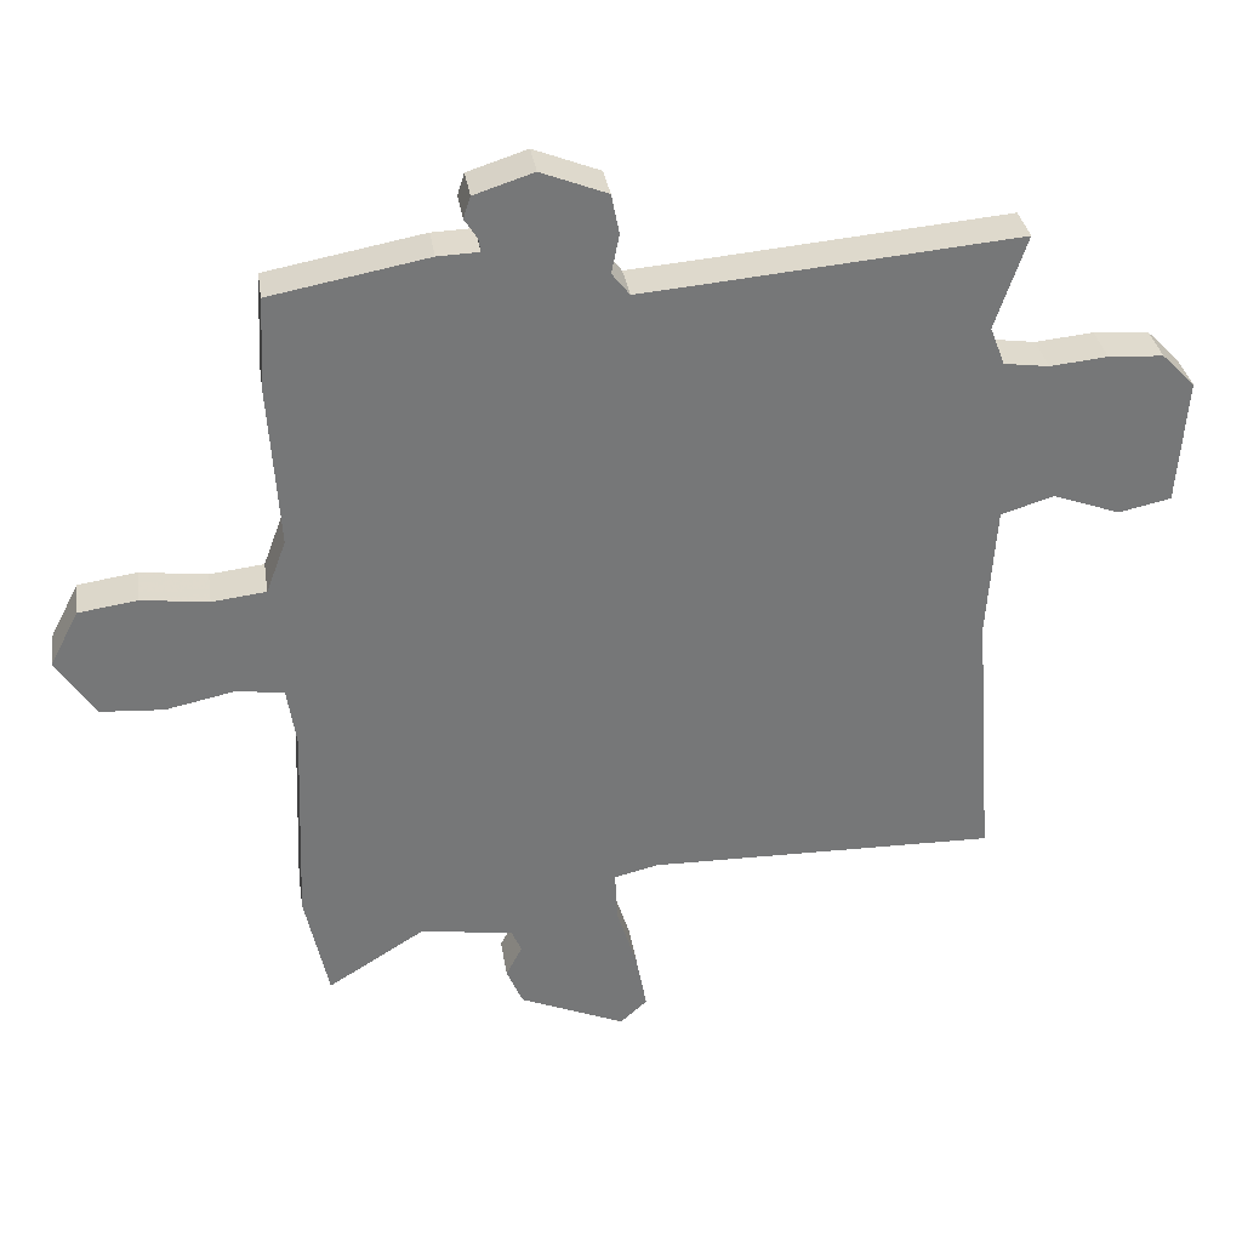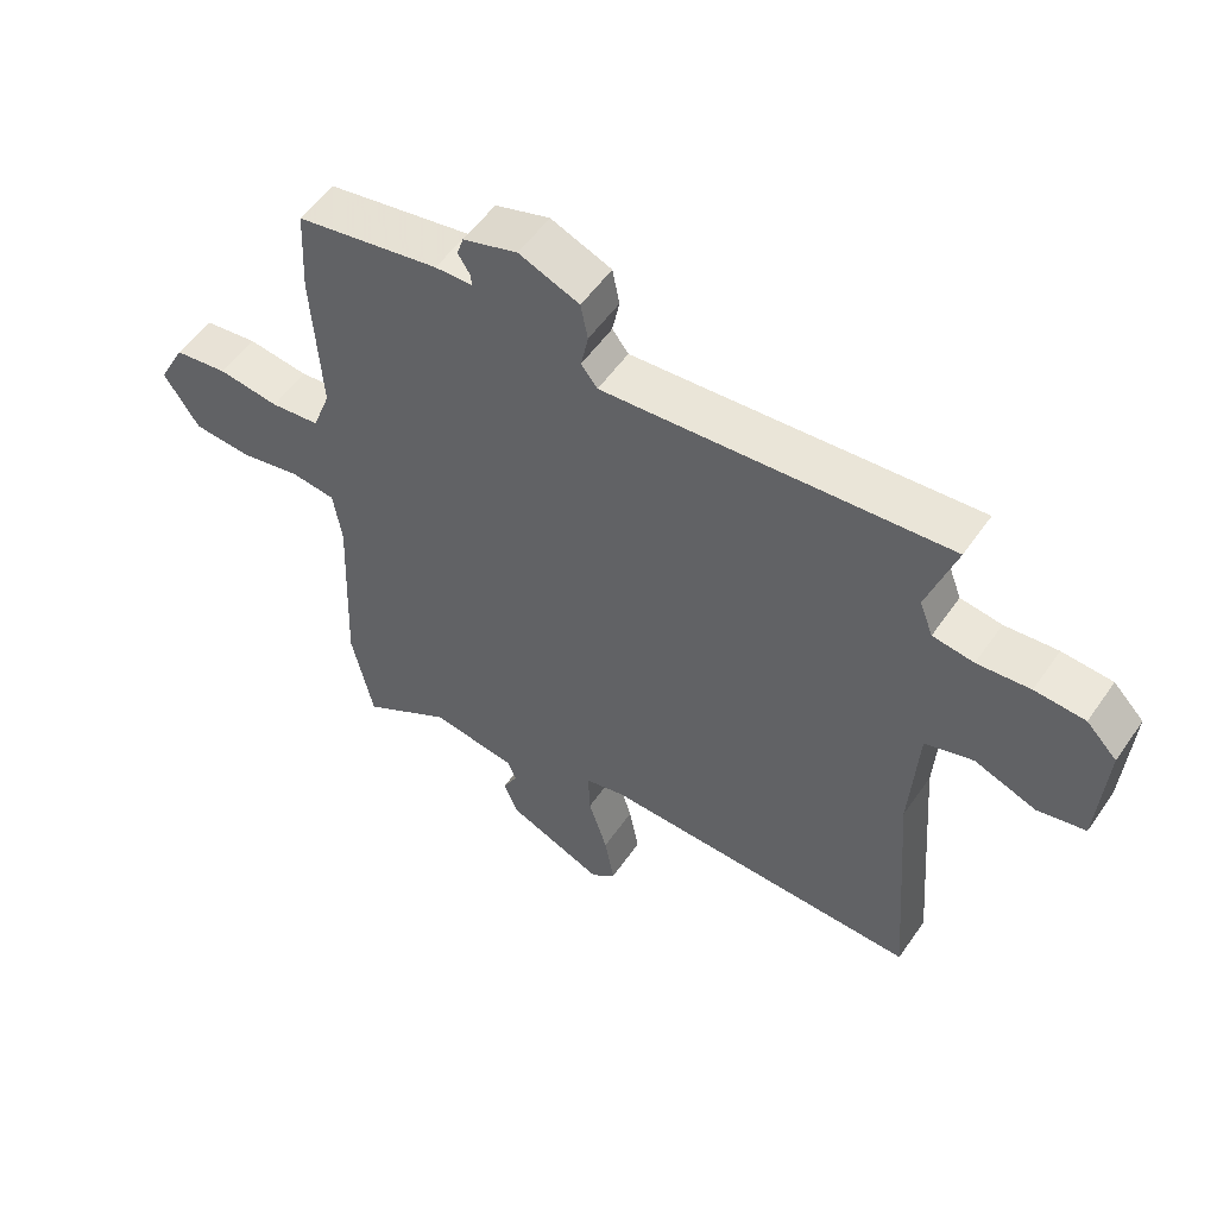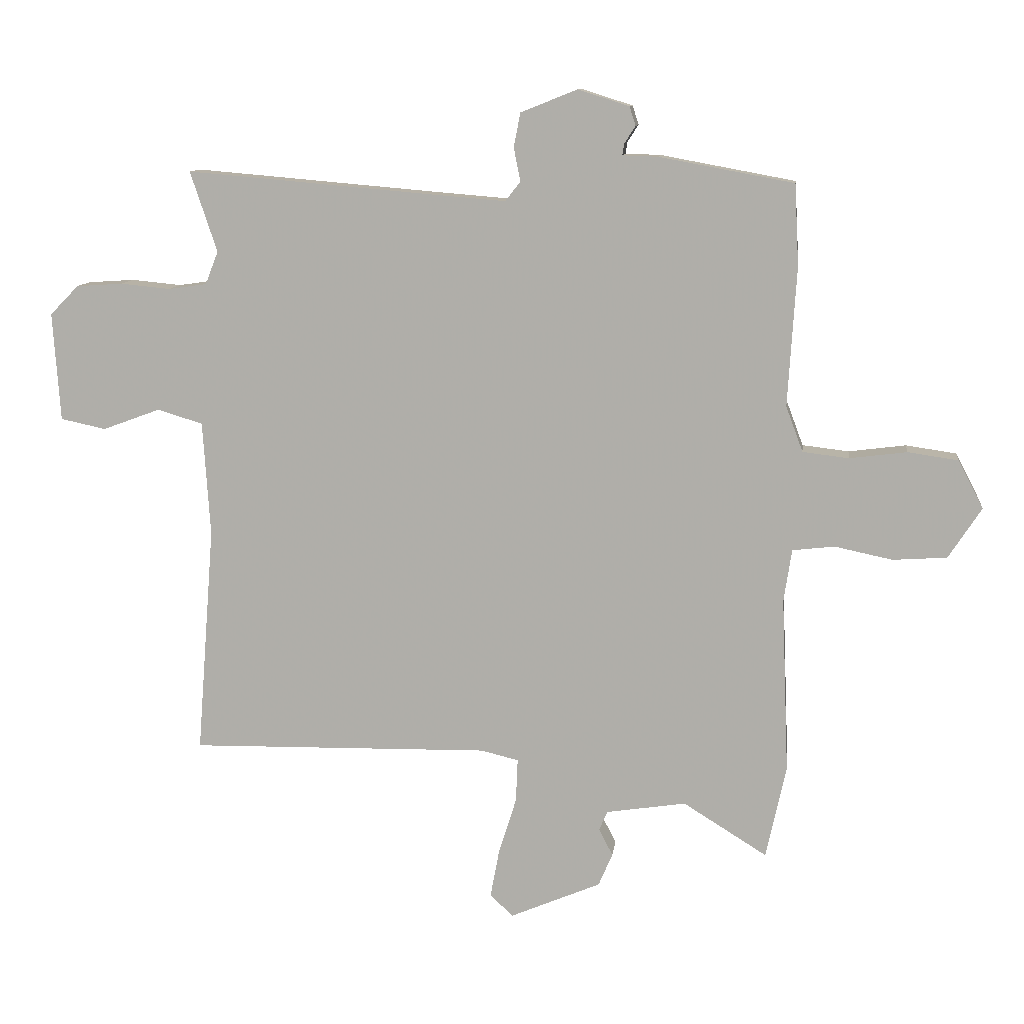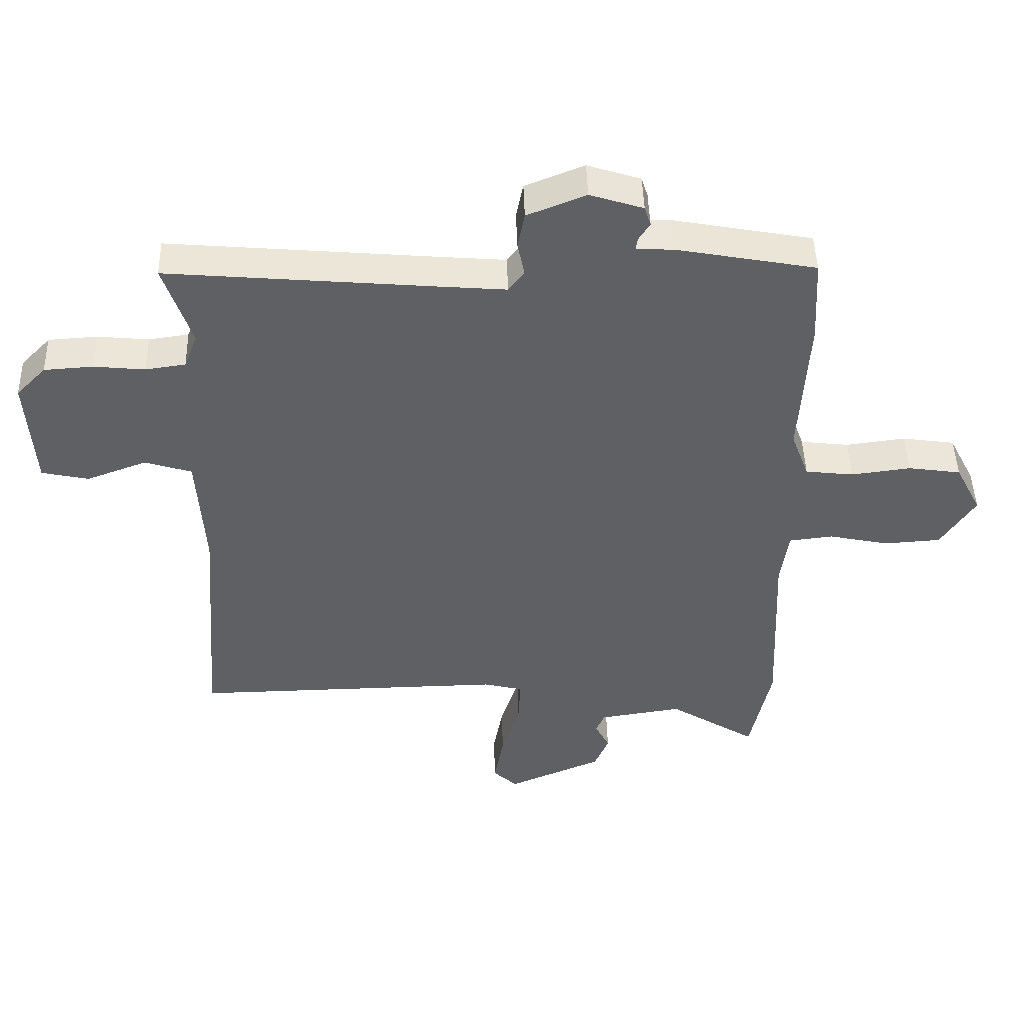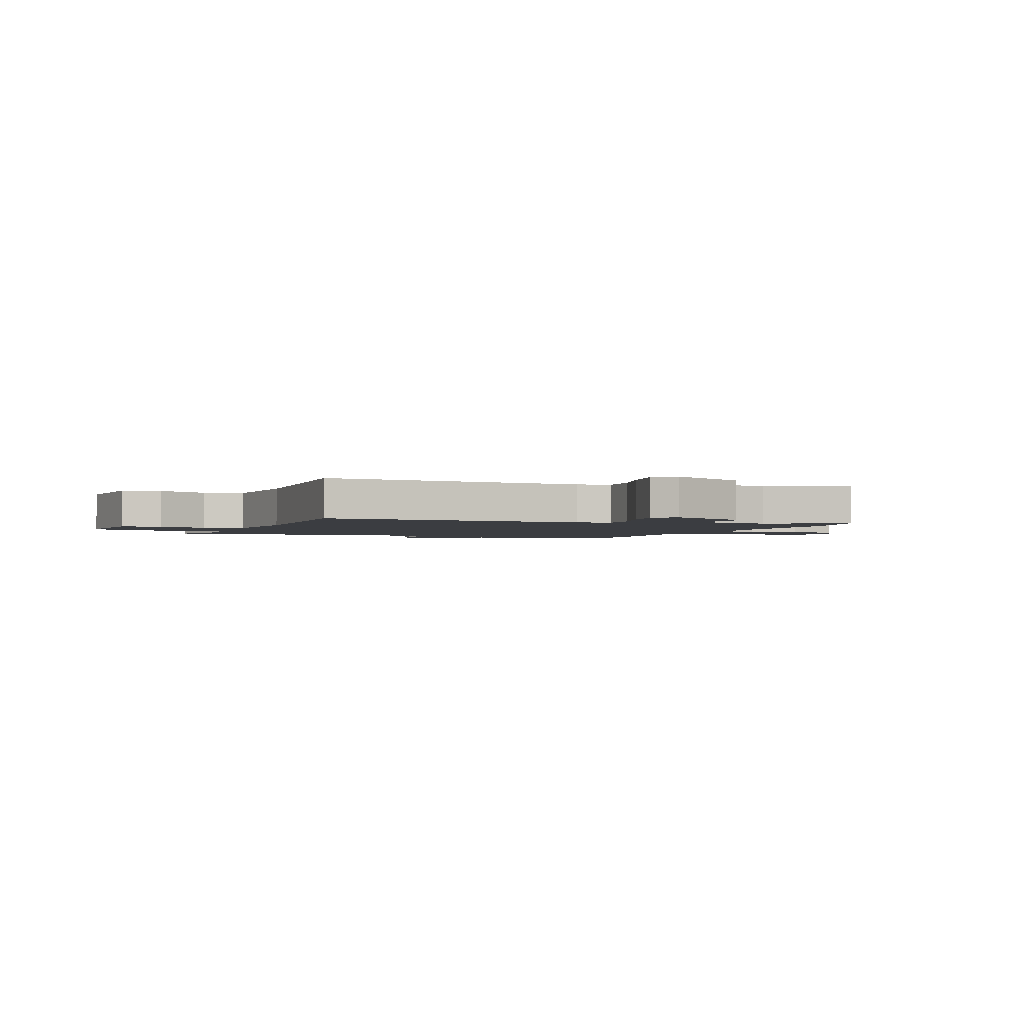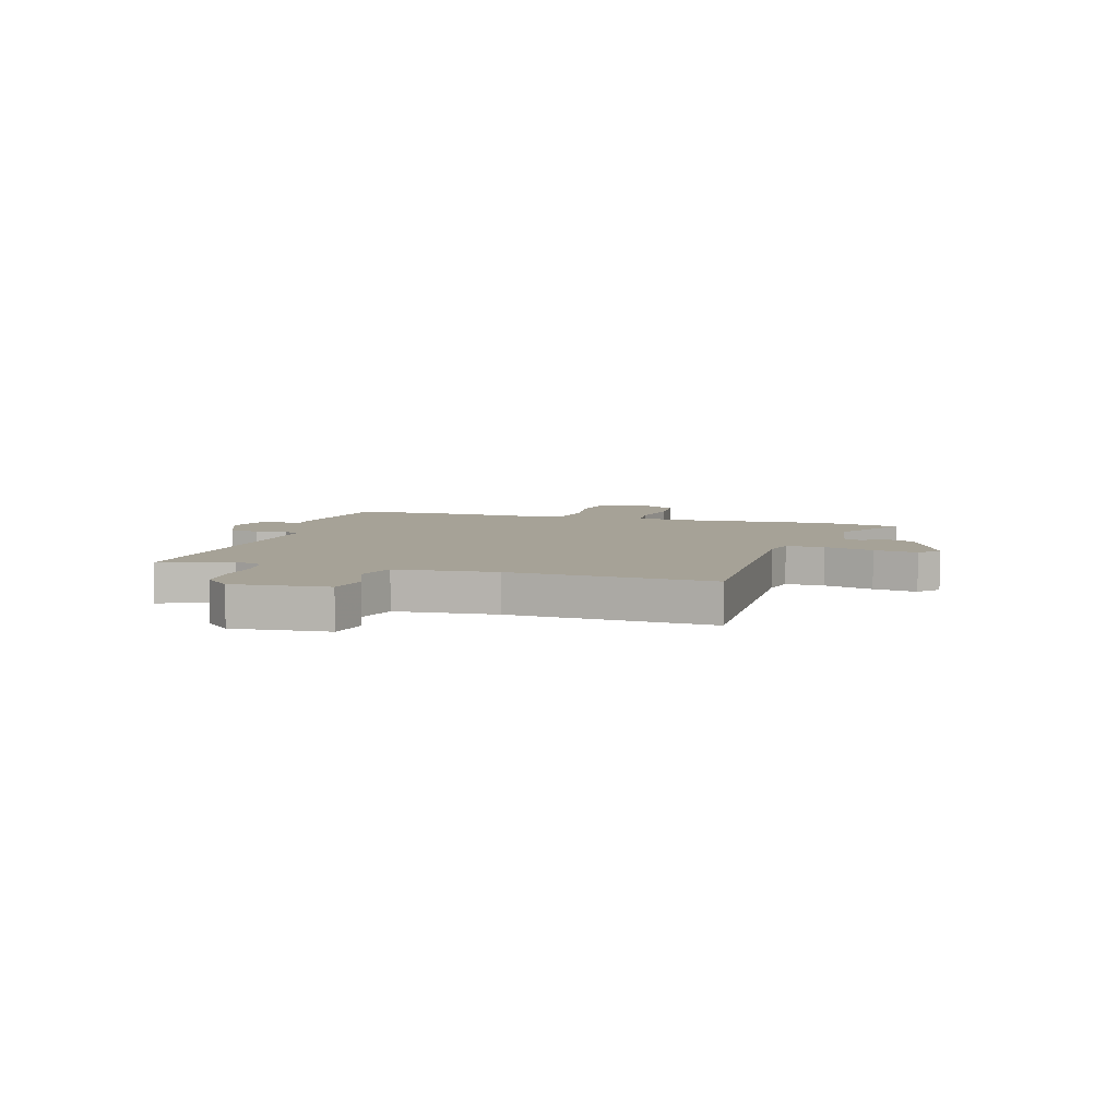
<metadata>
{"format":"obj","ext":"obj","renderer":"f3d","projection":"perspective","resolution":1024,"background":"white","views":[{"elev":33.4,"azim":-8.7,"up":"+Z"},{"elev":54.4,"azim":34.1,"up":"+Z"},{"elev":10.8,"azim":-173.1,"up":"+Z"},{"elev":46.0,"azim":178.4,"up":"+Z"},{"elev":-2.3,"azim":156.3,"up":"+Y"},{"elev":6.4,"azim":105.3,"up":"+Y"}]}
</metadata>
<code>
v -0.474 0.07 -0.622
v -0.507 0.07 -0.468
v -0.495 0.07 -0.179
v -0.508 0.07 -0.093
v -0.577 0.07 -0.085
v -0.672 0.07 -0.105
v -0.761 0.07 -0.099
v -0.815 0.07 -0.016
v -0.774 0.07 0.063
v -0.691 0.07 0.075
v -0.597 0.07 0.063
v -0.521 0.07 0.072
v -0.493 0.07 0.147
v -0.507 0.07 0.375
v -0.5 0.07 0.509
v -0.279 0.07 0.55
v -0.221 0.07 0.552
v -0.224 0.07 0.571
v -0.242 0.07 0.599
v -0.232 0.07 0.63
v -0.148 0.07 0.657
v -0.055 0.07 0.62
v -0.044 0.07 0.564
v -0.055 0.07 0.509
v -0.03 0.07 0.477
v 0.091 0.07 0.487
v 0.496 0.07 0.522
v 0.452 0.07 0.39
v 0.473 0.07 0.336
v 0.536 0.07 0.327
v 0.617 0.07 0.335
v 0.694 0.07 0.33
v 0.741 0.07 0.282
v 0.729 0.07 0.104
v 0.655 0.07 0.088
v 0.56 0.07 0.123
v 0.486 0.07 0.1
v 0.474 0.07 -0.088
v 0.503 0.07 -0.463
v 0.011 0.07 -0.455
v -0.051 0.07 -0.47
v -0.048 0.07 -0.541
v -0.019 0.07 -0.633
v -0.004 0.07 -0.714
v -0.042 0.07 -0.749
v -0.191 0.07 -0.686
v -0.214 0.07 -0.632
v -0.191 0.07 -0.588
v -0.205 0.07 -0.556
v -0.336 0.07 -0.536
v -0.474 0 -0.622
v -0.507 0 -0.468
v -0.495 0 -0.179
v -0.508 0 -0.093
v -0.577 0 -0.085
v -0.672 0 -0.105
v -0.761 0 -0.099
v -0.815 0 -0.016
v -0.774 0 0.063
v -0.691 0 0.075
v -0.597 0 0.063
v -0.521 0 0.072
v -0.493 0 0.147
v -0.507 0 0.375
v -0.5 0 0.509
v -0.279 0 0.55
v -0.221 0 0.552
v -0.224 0 0.571
v -0.242 0 0.599
v -0.232 0 0.63
v -0.148 0 0.657
v -0.055 0 0.62
v -0.044 0 0.564
v -0.055 0 0.509
v -0.03 0 0.477
v 0.091 0 0.487
v 0.496 0 0.522
v 0.452 0 0.39
v 0.473 0 0.336
v 0.536 0 0.327
v 0.617 0 0.335
v 0.694 0 0.33
v 0.741 0 0.282
v 0.729 0 0.104
v 0.655 0 0.088
v 0.56 0 0.123
v 0.486 0 0.1
v 0.474 0 -0.088
v 0.503 0 -0.463
v 0.011 0 -0.455
v -0.051 0 -0.47
v -0.048 0 -0.541
v -0.019 0 -0.633
v -0.004 0 -0.714
v -0.042 0 -0.749
v -0.191 0 -0.686
v -0.214 0 -0.632
v -0.191 0 -0.588
v -0.205 0 -0.556
v -0.336 0 -0.536
f 46 47 48
f 45 46 48
f 44 45 48
f 43 44 48
f 42 43 48
f 41 42 48 49
f 38 39 40
f 37 38 40 41
f 34 35 36
f 33 34 36
f 32 33 36
f 31 32 36
f 30 31 36
f 29 30 36 37
f 41 49 50
f 37 41 50
f 29 37 50
f 28 29 50
f 22 23 24
f 21 22 24
f 20 21 24
f 19 20 24
f 18 19 24
f 17 18 24 25
f 16 17 25
f 15 16 25
f 14 15 25
f 13 14 25
f 12 13 25 26
f 9 10 11
f 8 9 11
f 7 8 11
f 6 7 11
f 5 6 11
f 4 5 11 12
f 27 28 50
f 26 27 50
f 12 26 50
f 4 12 50
f 3 4 50
f 1 2 3 50
f 98 97 96
f 98 96 95
f 98 95 94
f 98 94 93
f 98 93 92
f 99 98 92 91
f 90 89 88
f 91 90 88 87
f 86 85 84
f 86 84 83
f 86 83 82
f 86 82 81
f 86 81 80
f 87 86 80 79
f 100 99 91
f 100 91 87
f 100 87 79
f 100 79 78
f 74 73 72
f 74 72 71
f 74 71 70
f 74 70 69
f 74 69 68
f 75 74 68 67
f 75 67 66
f 75 66 65
f 75 65 64
f 75 64 63
f 76 75 63 62
f 61 60 59
f 61 59 58
f 61 58 57
f 61 57 56
f 61 56 55
f 62 61 55 54
f 100 78 77
f 100 77 76
f 100 76 62
f 100 62 54
f 100 54 53
f 100 53 52 51
f 1 51 52 2
f 2 52 53 3
f 3 53 54 4
f 4 54 55 5
f 5 55 56 6
f 6 56 57 7
f 7 57 58 8
f 8 58 59 9
f 9 59 60 10
f 10 60 61 11
f 11 61 62 12
f 12 62 63 13
f 13 63 64 14
f 14 64 65 15
f 15 65 66 16
f 16 66 67 17
f 17 67 68 18
f 18 68 69 19
f 19 69 70 20
f 20 70 71 21
f 21 71 72 22
f 22 72 73 23
f 23 73 74 24
f 24 74 75 25
f 25 75 76 26
f 26 76 77 27
f 27 77 78 28
f 28 78 79 29
f 29 79 80 30
f 30 80 81 31
f 31 81 82 32
f 32 82 83 33
f 33 83 84 34
f 34 84 85 35
f 35 85 86 36
f 36 86 87 37
f 37 87 88 38
f 38 88 89 39
f 39 89 90 40
f 40 90 91 41
f 41 91 92 42
f 42 92 93 43
f 43 93 94 44
f 44 94 95 45
f 45 95 96 46
f 46 96 97 47
f 47 97 98 48
f 48 98 99 49
f 49 99 100 50
f 50 100 51 1

</code>
